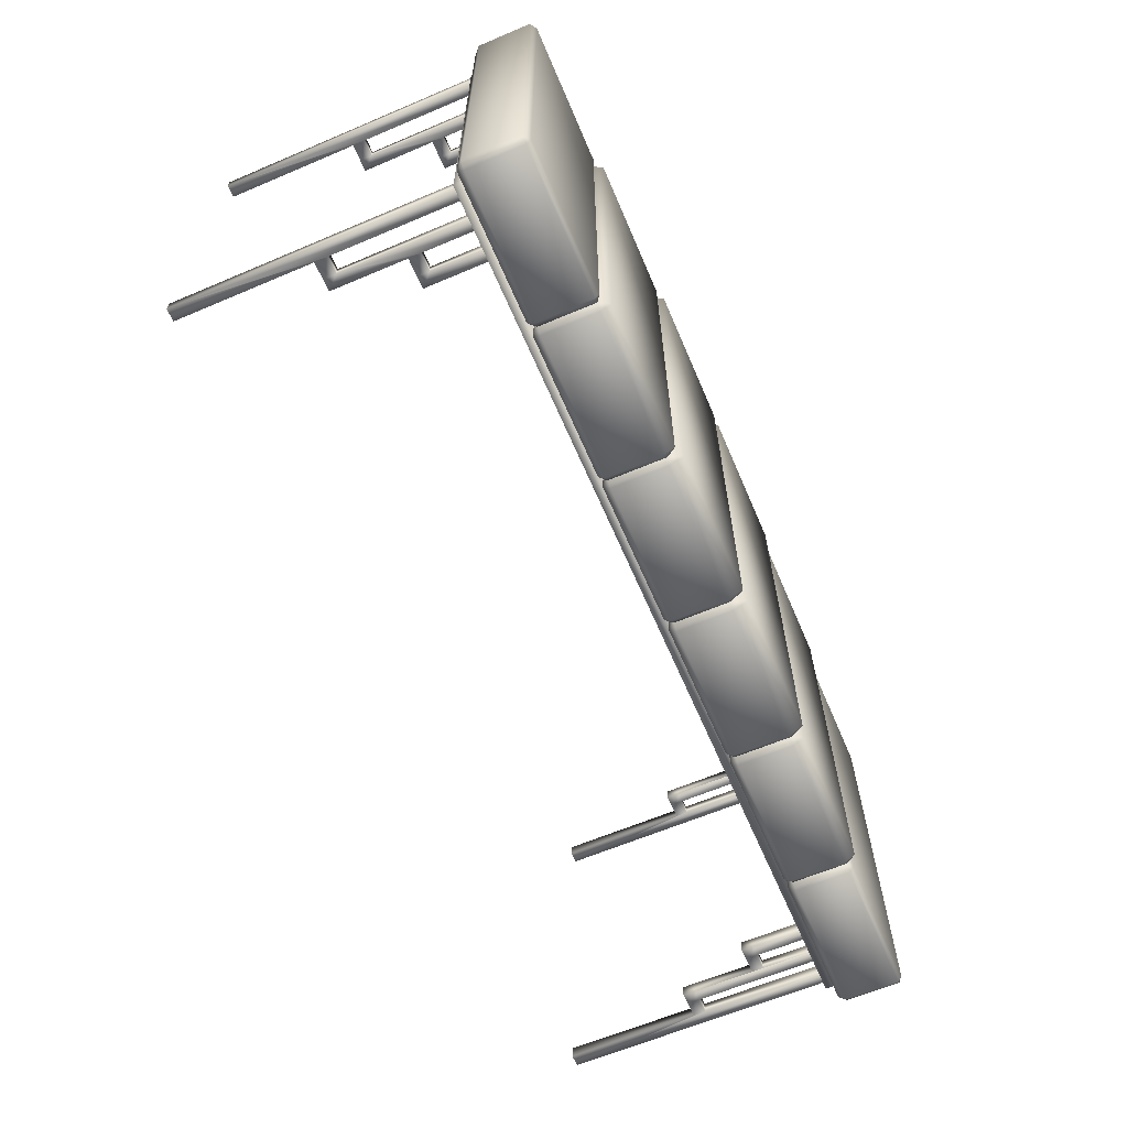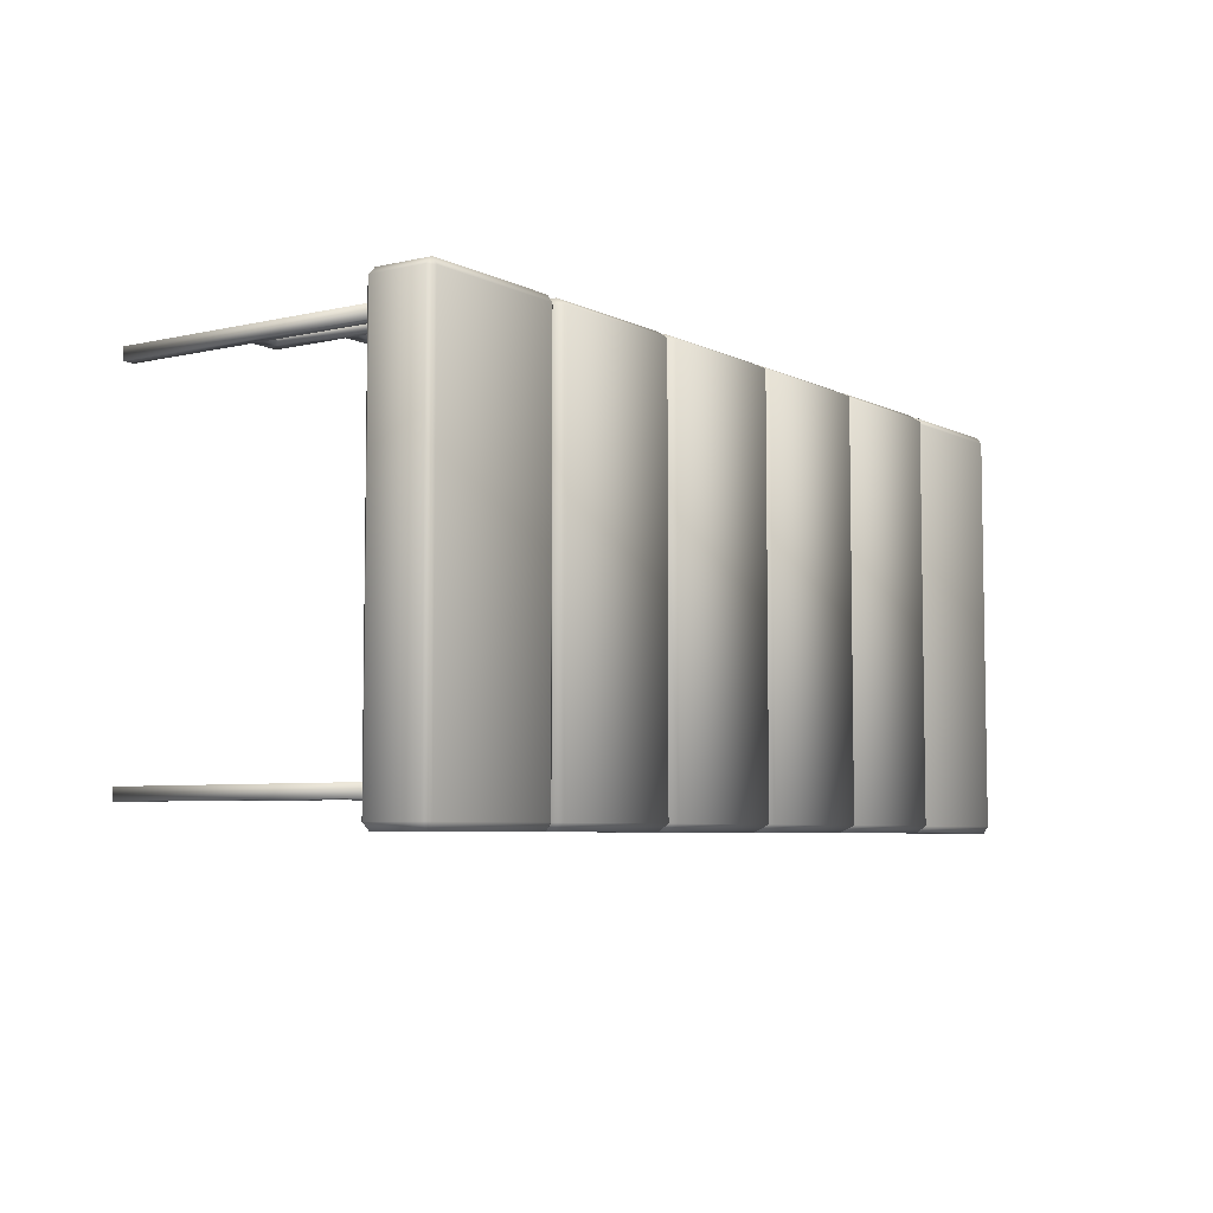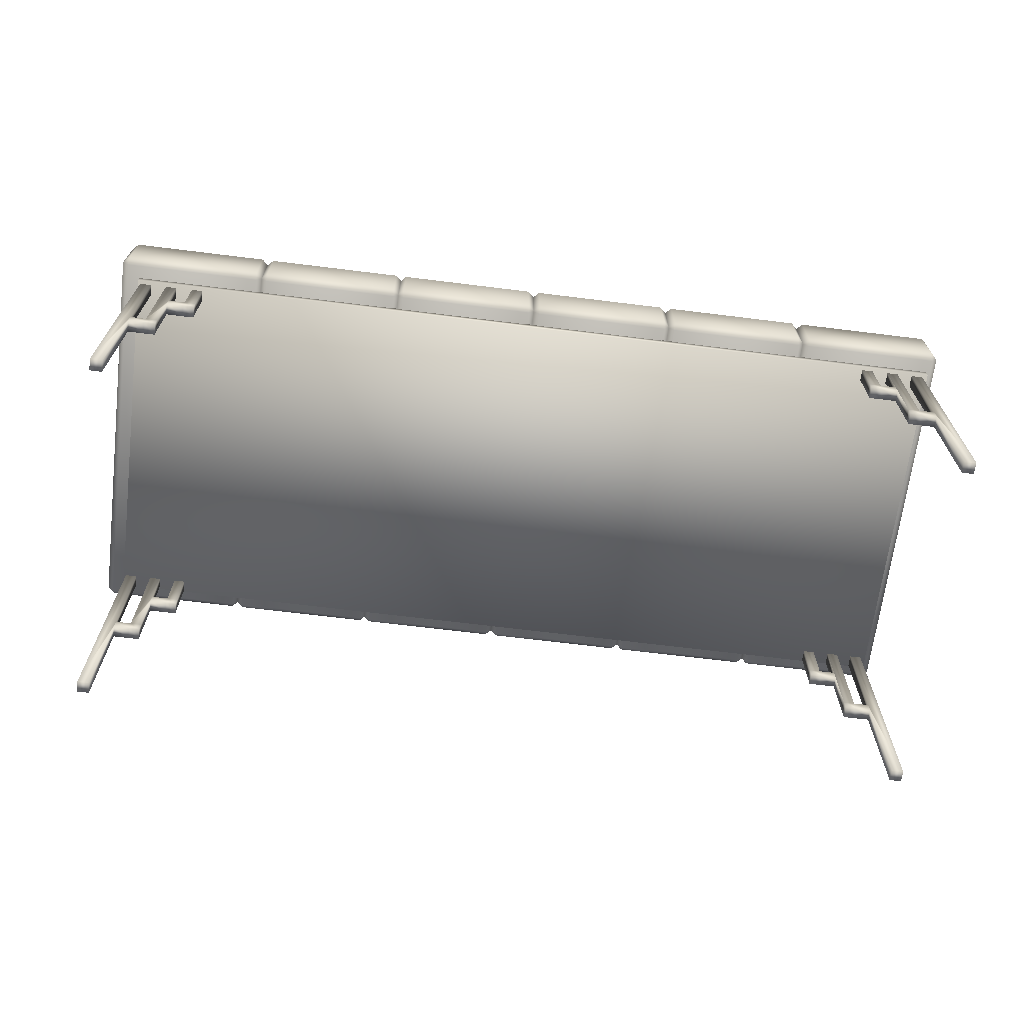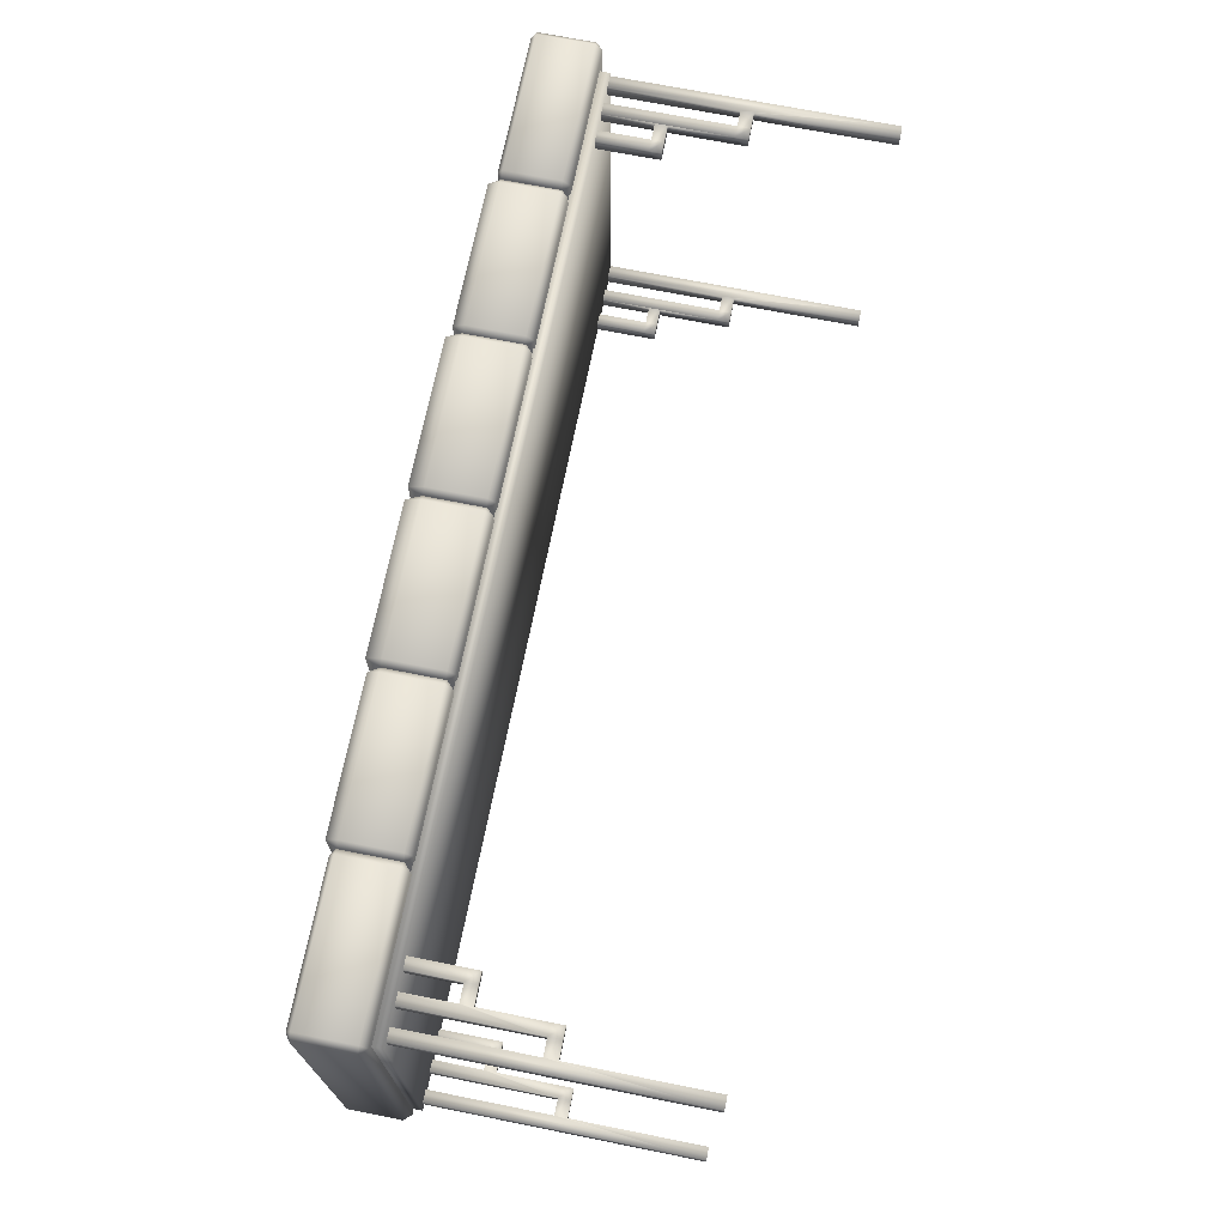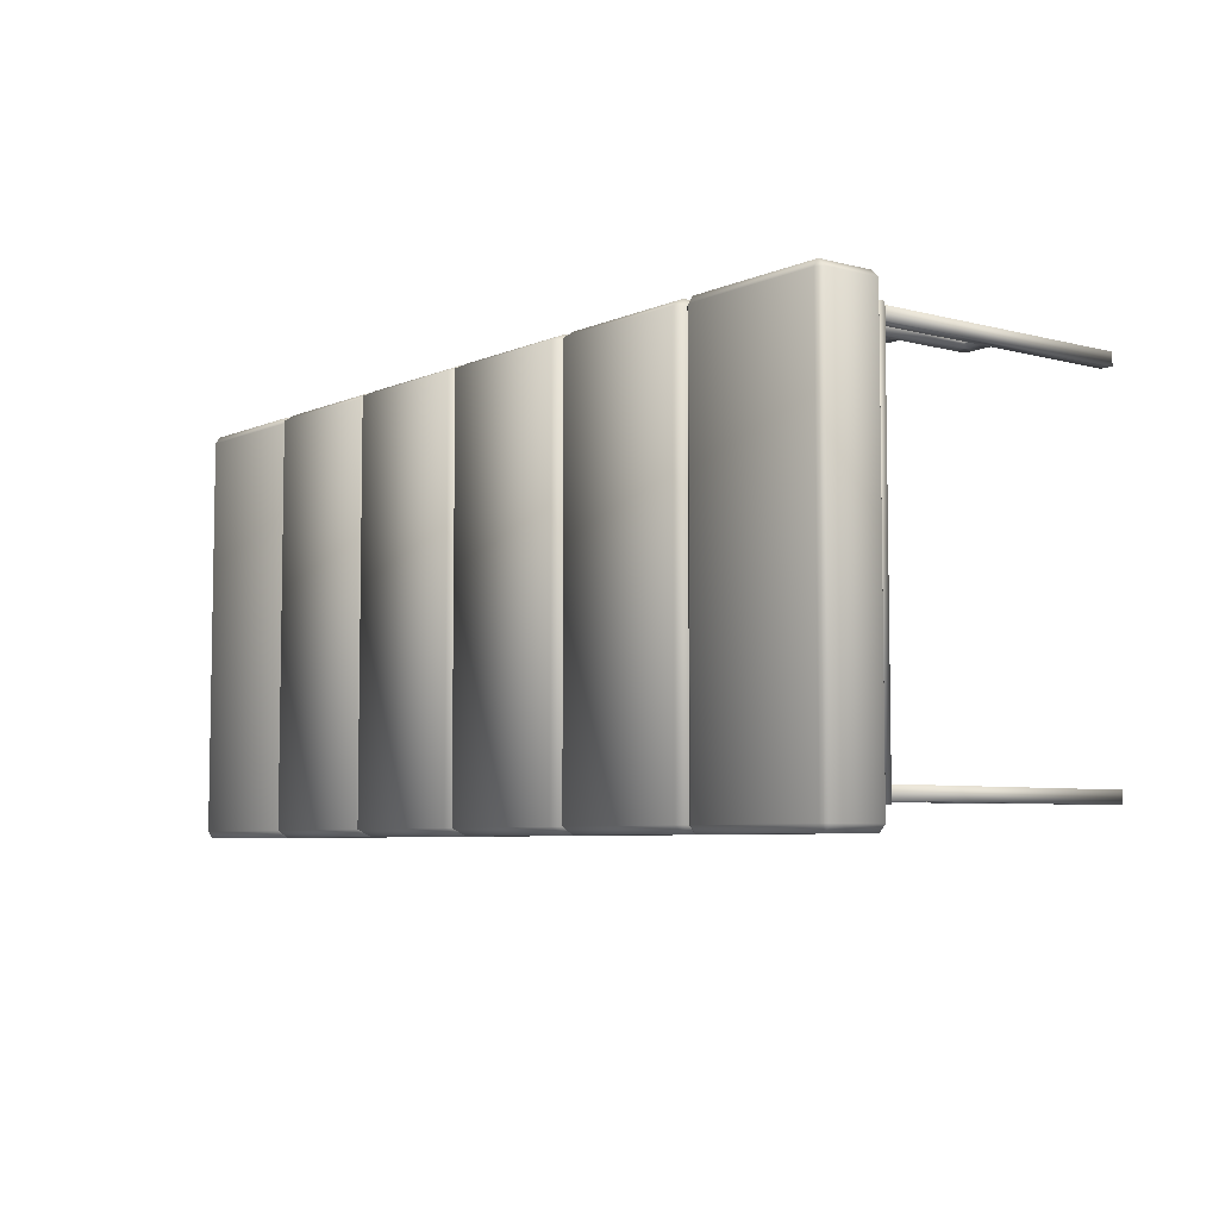
<metadata>
{"format":"obj","ext":"obj","renderer":"f3d","projection":"perspective","resolution":1024,"background":"white","views":[{"elev":-63.2,"azim":113.2,"up":"+Z"},{"elev":-5.9,"azim":124.8,"up":"+Z"},{"elev":-67.2,"azim":172.9,"up":"+Y"},{"elev":70.5,"azim":-78.7,"up":"+Z"},{"elev":-6.1,"azim":-127.9,"up":"+Z"}]}
</metadata>
<code>
o pouffes.001
v -1.673 0.1643 1.12
v -1.673 0.203 1.159
v -1.712 0.203 1.12
v -1.673 0.5064 1.159
v -1.673 0.5659 1.12
v -1.712 0.5064 1.12
v -1.673 0.1643 -1.128
v -1.712 0.203 -1.128
v -1.673 0.203 -1.167
v -1.673 0.5659 -1.128
v -1.673 0.5064 -1.167
v -1.712 0.5064 -1.128
v -0.8806 0.1643 1.12
v -0.8419 0.203 1.12
v -0.8806 0.203 1.159
v -0.8806 0.5659 1.12
v -0.8806 0.5064 1.159
v -0.8419 0.5064 1.12
v -0.8806 0.1643 -1.128
v -0.8806 0.203 -1.167
v -0.8419 0.203 -1.128
v -0.8806 0.5659 -1.128
v -0.8419 0.5064 -1.128
v -0.8806 0.5064 -1.167
v -2.48 -1.383 1.04
v -2.411 -1.383 1.04
v -2.48 0.1714 1.04
v -2.411 0.1714 1.04
v -2.411 0.1714 0.9726
v -2.411 -1.383 0.9726
v -2.48 -1.383 0.9726
v -2.48 0.1714 0.9726
v -2.411 -0.5727 1.04
v -2.411 -0.6421 1.04
v -2.32 -0.6421 0.9726
v -2.32 -0.5727 0.9726
v -2.411 -0.5727 0.9726
v -2.411 -0.6421 0.9726
v -2.32 -0.6421 1.04
v -2.32 -0.5727 1.04
v -2.256 -0.6421 0.9726
v -2.256 -0.6421 1.04
v -2.256 -0.5727 1.04
v -2.256 -0.5727 0.9726
v -2.32 0.1714 0.9726
v -2.32 0.1714 1.04
v -2.256 0.1714 0.9726
v -2.256 0.1714 1.04
v -2.256 -0.2313 0.9726
v -2.256 -0.1663 0.9726
v -2.256 -0.1663 1.04
v -2.256 -0.2313 1.04
v -2.159 -0.2313 1.04
v -2.159 -0.1663 1.04
v -2.159 -0.1663 0.9726
v -2.159 -0.2313 0.9726
v -2.094 -0.2313 0.9726
v -2.094 -0.2313 1.04
v -2.094 -0.1663 0.9726
v -2.094 -0.1663 1.04
v -2.159 0.1714 0.9726
v -2.159 0.1714 1.04
v -2.094 0.1714 0.9726
v -2.094 0.1714 1.04
v -2.48 -1.383 -0.9647
v -2.411 -1.383 -0.9647
v -2.48 0.1714 -0.9647
v -2.411 0.1714 -0.9647
v -2.411 0.1714 -1.033
v -2.411 -1.383 -1.033
v -2.48 -1.383 -1.033
v -2.48 0.1714 -1.033
v -2.411 -0.5727 -0.9647
v -2.411 -0.6421 -0.9647
v -2.32 -0.6421 -1.033
v -2.32 -0.5727 -1.033
v -2.411 -0.5727 -1.033
v -2.411 -0.6421 -1.033
v -2.32 -0.6421 -0.9647
v -2.32 -0.5727 -0.9647
v -2.256 -0.6421 -1.033
v -2.256 -0.6421 -0.9647
v -2.256 -0.5727 -0.9647
v -2.256 -0.5727 -1.033
v -2.32 0.1714 -1.033
v -2.32 0.1714 -0.9647
v -2.256 0.1714 -1.033
v -2.256 0.1714 -0.9647
v -2.256 -0.2313 -1.033
v -2.256 -0.1663 -1.033
v -2.256 -0.1663 -0.9647
v -2.256 -0.2313 -0.9647
v -2.159 -0.2313 -0.9647
v -2.159 -0.1663 -0.9647
v -2.159 -0.1663 -1.033
v -2.159 -0.2313 -1.033
v -2.094 -0.2313 -1.033
v -2.094 -0.2313 -0.9647
v -2.094 -0.1663 -1.033
v -2.094 -0.1663 -0.9647
v -2.159 0.1714 -1.033
v -2.159 0.1714 -0.9647
v -2.094 0.1714 -1.033
v -2.094 0.1714 -0.9647
v 2.463 -1.383 -1.033
v 2.394 -1.383 -1.033
v 2.463 0.1714 -1.033
v 2.394 0.1714 -1.033
v 2.394 0.1714 -0.9647
v 2.394 -1.383 -0.9647
v 2.463 -1.383 -0.9647
v 2.463 0.1714 -0.9647
v 2.394 -0.5727 -1.033
v 2.394 -0.6421 -1.033
v 2.303 -0.6421 -0.9647
v 2.303 -0.5727 -0.9647
v 2.394 -0.5727 -0.9647
v 2.394 -0.6421 -0.9647
v 2.303 -0.6421 -1.033
v 2.303 -0.5727 -1.033
v 2.238 -0.6421 -0.9647
v 2.238 -0.6421 -1.033
v 2.238 -0.5727 -1.033
v 2.238 -0.5727 -0.9647
v 2.303 0.1714 -0.9647
v 2.303 0.1714 -1.033
v 2.238 0.1714 -0.9647
v 2.238 0.1714 -1.033
v 2.238 -0.2313 -0.9647
v 2.238 -0.1663 -0.9647
v 2.238 -0.1663 -1.033
v 2.238 -0.2313 -1.033
v 2.142 -0.2313 -1.033
v 2.142 -0.1663 -1.033
v 2.142 -0.1663 -0.9647
v 2.142 -0.2313 -0.9647
v 2.077 -0.2313 -0.9647
v 2.077 -0.2313 -1.033
v 2.077 -0.1663 -0.9647
v 2.077 -0.1663 -1.033
v 2.142 0.1714 -0.9647
v 2.142 0.1714 -1.033
v 2.077 0.1714 -0.9647
v 2.077 0.1714 -1.033
v 2.463 -1.383 0.9726
v 2.394 -1.383 0.9726
v 2.463 0.1714 0.9726
v 2.394 0.1714 0.9726
v 2.394 0.1714 1.04
v 2.394 -1.383 1.04
v 2.463 -1.383 1.04
v 2.463 0.1714 1.04
v 2.394 -0.5727 0.9726
v 2.394 -0.6421 0.9726
v 2.303 -0.6421 1.04
v 2.303 -0.5727 1.04
v 2.394 -0.5727 1.04
v 2.394 -0.6421 1.04
v 2.303 -0.6421 0.9726
v 2.303 -0.5727 0.9726
v 2.238 -0.6421 1.04
v 2.238 -0.6421 0.9726
v 2.238 -0.5727 0.9726
v 2.238 -0.5727 1.04
v 2.303 0.1714 1.04
v 2.303 0.1714 0.9726
v 2.238 0.1714 1.04
v 2.238 0.1714 0.9726
v 2.238 -0.2313 1.04
v 2.238 -0.1663 1.04
v 2.238 -0.1663 0.9726
v 2.238 -0.2313 0.9726
v 2.142 -0.2313 0.9726
v 2.142 -0.1663 0.9726
v 2.142 -0.1663 1.04
v 2.142 -0.2313 1.04
v 2.077 -0.2313 1.04
v 2.077 -0.2313 0.9726
v 2.077 -0.1663 1.04
v 2.077 -0.1663 0.9726
v 2.142 0.1714 1.04
v 2.142 0.1714 0.9726
v 2.077 0.1714 1.04
v 2.077 0.1714 0.9726
v 2.477 0.1086 1.046
v 2.477 0.1086 -1.052
v 2.477 0.1714 1.046
v 2.477 0.1714 -1.052
v -2.512 0.1076 1.046
v -2.512 0.1076 -1.052
v -2.512 0.1703 1.046
v -2.512 0.1703 -1.052
v -2.533 0.1643 1.12
v -2.533 0.203 1.159
v -2.572 0.203 1.12
v -2.533 0.5064 1.159
v -2.533 0.5318 1.12
v -2.572 0.5064 1.12
v -2.533 0.1643 -1.128
v -2.572 0.203 -1.128
v -2.533 0.203 -1.167
v -2.533 0.5318 -1.128
v -2.533 0.5064 -1.167
v -2.572 0.5064 -1.128
v -1.741 0.1643 1.12
v -1.702 0.203 1.12
v -1.741 0.203 1.159
v -1.741 0.5318 1.12
v -1.741 0.5064 1.159
v -1.702 0.5064 1.12
v -1.741 0.1643 -1.128
v -1.741 0.203 -1.167
v -1.702 0.203 -1.128
v -1.741 0.5318 -1.128
v -1.702 0.5064 -1.128
v -1.741 0.5064 -1.167
v -0.814 0.1643 1.12
v -0.814 0.203 1.159
v -0.8527 0.203 1.12
v -0.814 0.5064 1.159
v -0.814 0.5884 1.12
v -0.8527 0.5064 1.12
v -0.814 0.1643 -1.128
v -0.8527 0.203 -1.128
v -0.814 0.203 -1.167
v -0.814 0.5884 -1.128
v -0.814 0.5064 -1.167
v -0.8527 0.5064 -1.128
v -0.02161 0.1643 1.12
v 0.01702 0.203 1.12
v -0.02161 0.203 1.159
v -0.02161 0.5884 1.12
v -0.02161 0.5064 1.159
v 0.01702 0.5064 1.12
v -0.02161 0.1643 -1.128
v -0.02161 0.203 -1.167
v 0.01702 0.203 -1.128
v -0.02161 0.5884 -1.128
v 0.01702 0.5064 -1.128
v -0.02161 0.5064 -1.167
v 0.04607 0.1643 1.12
v 0.04607 0.203 1.159
v 0.007435 0.203 1.12
v 0.04607 0.5064 1.159
v 0.04607 0.5884 1.12
v 0.007435 0.5064 1.12
v 0.04607 0.1643 -1.128
v 0.007435 0.203 -1.128
v 0.04607 0.203 -1.167
v 0.04607 0.5884 -1.128
v 0.04607 0.5064 -1.167
v 0.007435 0.5064 -1.128
v 0.8385 0.1643 1.12
v 0.8771 0.203 1.12
v 0.8385 0.203 1.159
v 0.8385 0.5884 1.12
v 0.8385 0.5064 1.159
v 0.8771 0.5064 1.12
v 0.8385 0.1643 -1.128
v 0.8385 0.203 -1.167
v 0.8771 0.203 -1.128
v 0.8385 0.5884 -1.128
v 0.8771 0.5064 -1.128
v 0.8385 0.5064 -1.167
v 0.8999 0.1643 1.12
v 0.8999 0.203 1.159
v 0.8613 0.203 1.12
v 0.8999 0.5064 1.159
v 0.8999 0.5659 1.12
v 0.8613 0.5064 1.12
v 0.8999 0.1643 -1.128
v 0.8613 0.203 -1.128
v 0.8999 0.203 -1.167
v 0.8999 0.5659 -1.128
v 0.8999 0.5064 -1.167
v 0.8613 0.5064 -1.128
v 1.692 0.1643 1.12
v 1.731 0.203 1.12
v 1.692 0.203 1.159
v 1.692 0.5659 1.12
v 1.692 0.5064 1.159
v 1.731 0.5064 1.12
v 1.692 0.1643 -1.128
v 1.692 0.203 -1.167
v 1.731 0.203 -1.128
v 1.692 0.5659 -1.128
v 1.731 0.5064 -1.128
v 1.692 0.5064 -1.167
v 1.76 0.1643 1.12
v 1.76 0.203 1.159
v 1.721 0.203 1.12
v 1.76 0.5064 1.159
v 1.76 0.5318 1.12
v 1.721 0.5064 1.12
v 1.76 0.1643 -1.128
v 1.721 0.203 -1.128
v 1.76 0.203 -1.167
v 1.76 0.5318 -1.128
v 1.76 0.5064 -1.167
v 1.721 0.5064 -1.128
v 2.552 0.1643 1.12
v 2.591 0.203 1.12
v 2.552 0.203 1.159
v 2.552 0.5318 1.12
v 2.552 0.5064 1.159
v 2.591 0.5064 1.12
v 2.552 0.1643 -1.128
v 2.552 0.203 -1.167
v 2.591 0.203 -1.128
v 2.552 0.5318 -1.128
v 2.591 0.5064 -1.128
v 2.552 0.5064 -1.167
f 15 17 4 2
f 21 23 18 14
f 22 10 5 16
f 3 6 12 8
f 9 11 24 20
f 1 2 3
f 4 5 6
f 7 8 9
f 10 11 12
f 13 14 15
f 16 17 18
f 19 20 21
f 22 23 24
f 7 1 3 8
f 2 4 6 3
f 5 10 12 6
f 11 9 8 12
f 19 7 9 20
f 10 22 24 11
f 23 21 20 24
f 13 19 21 14
f 22 16 18 23
f 17 15 14 18
f 1 13 15 2
f 16 5 4 17
f 7 19 13 1
f 33 34 39 40
f 37 33 40 36
f 28 29 32 27
f 35 36 44 41
f 25 31 30 26
f 33 37 29 28
f 26 30 38 34
f 38 37 36 35
f 34 38 35 39
f 27 32 31 25
f 51 50 47 48
f 31 32 29 37 38 30
f 42 41 44 43
f 25 26 34 33 28 27
f 40 39 42 43
f 39 35 41 42
f 45 46 48 47
f 54 53 58 60
f 51 52 53 54
f 49 50 55 56
f 53 56 57 58
f 44 36 45 47 50 49
f 58 57 59 60
f 36 40 46 45
f 52 49 56 53
f 40 43 52 51 48 46
f 43 44 49 52
f 50 51 54 55
f 54 60 64 62
f 56 55 59 57
f 61 62 64 63
f 55 54 62 61
f 59 55 61 63
f 60 59 63 64
f 73 74 79 80
f 77 73 80 76
f 68 69 72 67
f 75 76 84 81
f 65 71 70 66
f 73 77 69 68
f 66 70 78 74
f 78 77 76 75
f 74 78 75 79
f 67 72 71 65
f 91 90 87 88
f 71 72 69 77 78 70
f 82 81 84 83
f 65 66 74 73 68 67
f 80 79 82 83
f 79 75 81 82
f 85 86 88 87
f 94 93 98 100
f 91 92 93 94
f 89 90 95 96
f 93 96 97 98
f 84 76 85 87 90 89
f 98 97 99 100
f 76 80 86 85
f 92 89 96 93
f 80 83 92 91 88 86
f 83 84 89 92
f 90 91 94 95
f 94 100 104 102
f 96 95 99 97
f 101 102 104 103
f 95 94 102 101
f 99 95 101 103
f 100 99 103 104
f 113 114 119 120
f 117 113 120 116
f 108 109 112 107
f 115 116 124 121
f 105 111 110 106
f 113 117 109 108
f 106 110 118 114
f 118 117 116 115
f 114 118 115 119
f 107 112 111 105
f 131 130 127 128
f 111 112 109 117 118 110
f 122 121 124 123
f 105 106 114 113 108 107
f 120 119 122 123
f 119 115 121 122
f 125 126 128 127
f 134 133 138 140
f 131 132 133 134
f 129 130 135 136
f 133 136 137 138
f 124 116 125 127 130 129
f 138 137 139 140
f 116 120 126 125
f 132 129 136 133
f 120 123 132 131 128 126
f 123 124 129 132
f 130 131 134 135
f 134 140 144 142
f 136 135 139 137
f 141 142 144 143
f 135 134 142 141
f 139 135 141 143
f 140 139 143 144
f 153 154 159 160
f 157 153 160 156
f 148 149 152 147
f 155 156 164 161
f 145 151 150 146
f 153 157 149 148
f 146 150 158 154
f 158 157 156 155
f 154 158 155 159
f 147 152 151 145
f 171 170 167 168
f 151 152 149 157 158 150
f 162 161 164 163
f 145 146 154 153 148 147
f 160 159 162 163
f 159 155 161 162
f 165 166 168 167
f 174 173 178 180
f 171 172 173 174
f 169 170 175 176
f 173 176 177 178
f 164 156 165 167 170 169
f 178 177 179 180
f 156 160 166 165
f 172 169 176 173
f 160 163 172 171 168 166
f 163 164 169 172
f 170 171 174 175
f 174 180 184 182
f 176 175 179 177
f 181 182 184 183
f 175 174 182 181
f 179 175 181 183
f 180 179 183 184
f 186 188 187 185
f 190 189 191 192
f 185 187 191 189
f 187 188 192 191
f 188 186 190 192
f 186 185 189 190
f 207 209 196 194
f 213 215 210 206
f 214 202 197 208
f 195 198 204 200
f 201 203 216 212
f 193 194 195
f 196 197 198
f 199 200 201
f 202 203 204
f 205 206 207
f 208 209 210
f 211 212 213
f 214 215 216
f 199 193 195 200
f 194 196 198 195
f 197 202 204 198
f 203 201 200 204
f 211 199 201 212
f 202 214 216 203
f 215 213 212 216
f 205 211 213 206
f 214 208 210 215
f 209 207 206 210
f 193 205 207 194
f 208 197 196 209
f 199 211 205 193
f 231 233 220 218
f 237 239 234 230
f 238 226 221 232
f 219 222 228 224
f 225 227 240 236
f 217 218 219
f 220 221 222
f 223 224 225
f 226 227 228
f 229 230 231
f 232 233 234
f 235 236 237
f 238 239 240
f 223 217 219 224
f 218 220 222 219
f 221 226 228 222
f 227 225 224 228
f 235 223 225 236
f 226 238 240 227
f 239 237 236 240
f 229 235 237 230
f 238 232 234 239
f 233 231 230 234
f 217 229 231 218
f 232 221 220 233
f 223 235 229 217
f 255 257 244 242
f 261 263 258 254
f 262 250 245 256
f 243 246 252 248
f 249 251 264 260
f 241 242 243
f 244 245 246
f 247 248 249
f 250 251 252
f 253 254 255
f 256 257 258
f 259 260 261
f 262 263 264
f 247 241 243 248
f 242 244 246 243
f 245 250 252 246
f 251 249 248 252
f 259 247 249 260
f 250 262 264 251
f 263 261 260 264
f 253 259 261 254
f 262 256 258 263
f 257 255 254 258
f 241 253 255 242
f 256 245 244 257
f 247 259 253 241
f 279 281 268 266
f 285 287 282 278
f 286 274 269 280
f 267 270 276 272
f 273 275 288 284
f 265 266 267
f 268 269 270
f 271 272 273
f 274 275 276
f 277 278 279
f 280 281 282
f 283 284 285
f 286 287 288
f 271 265 267 272
f 266 268 270 267
f 269 274 276 270
f 275 273 272 276
f 283 271 273 284
f 274 286 288 275
f 287 285 284 288
f 277 283 285 278
f 286 280 282 287
f 281 279 278 282
f 265 277 279 266
f 280 269 268 281
f 271 283 277 265
f 303 305 292 290
f 309 311 306 302
f 310 298 293 304
f 291 294 300 296
f 297 299 312 308
f 289 290 291
f 292 293 294
f 295 296 297
f 298 299 300
f 301 302 303
f 304 305 306
f 307 308 309
f 310 311 312
f 295 289 291 296
f 290 292 294 291
f 293 298 300 294
f 299 297 296 300
f 307 295 297 308
f 298 310 312 299
f 311 309 308 312
f 301 307 309 302
f 310 304 306 311
f 305 303 302 306
f 289 301 303 290
f 304 293 292 305
f 295 307 301 289

</code>
